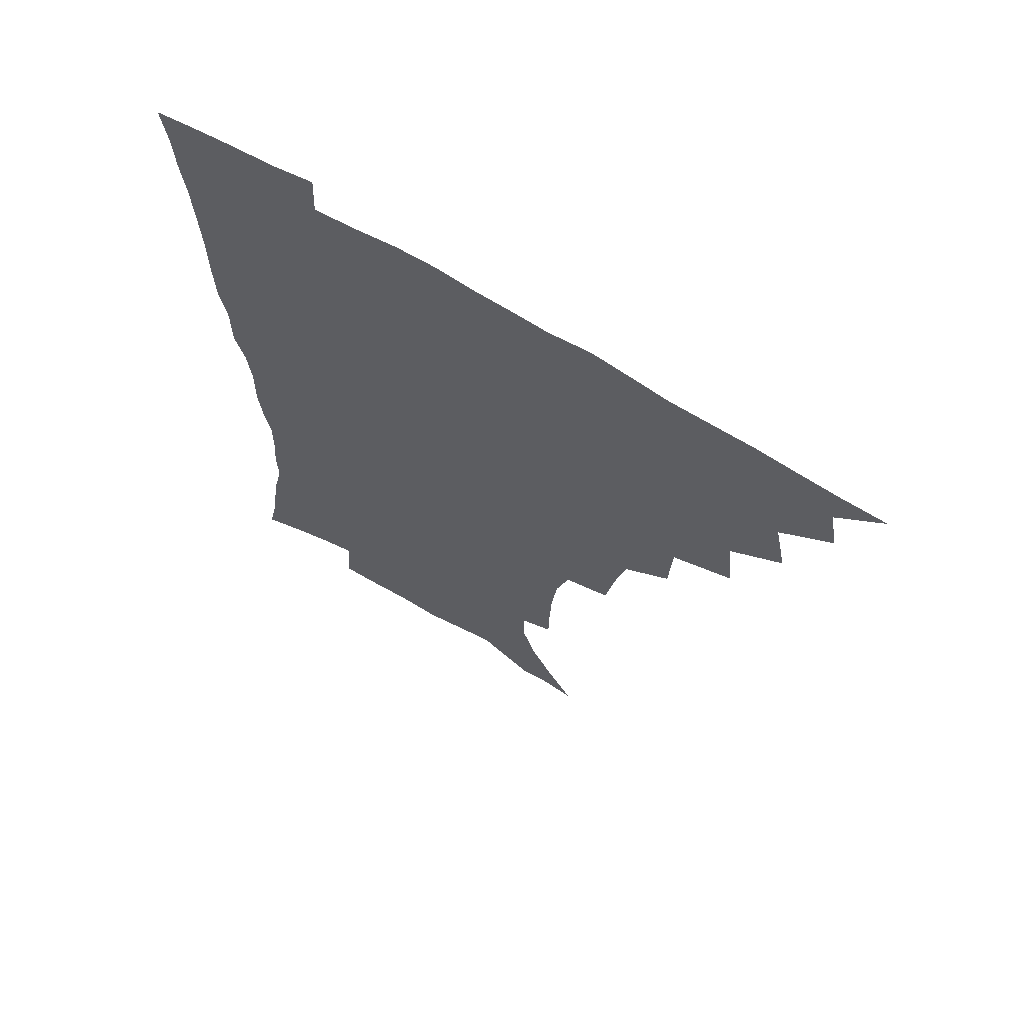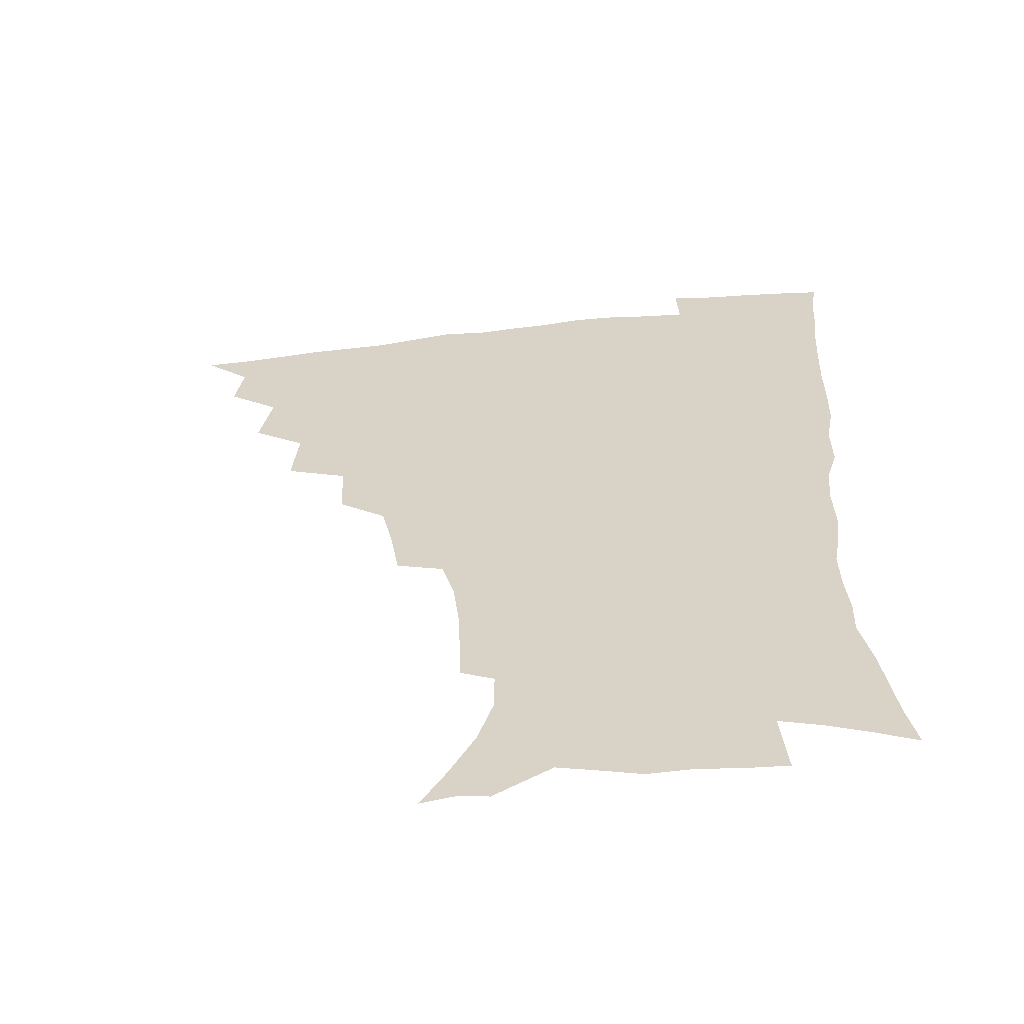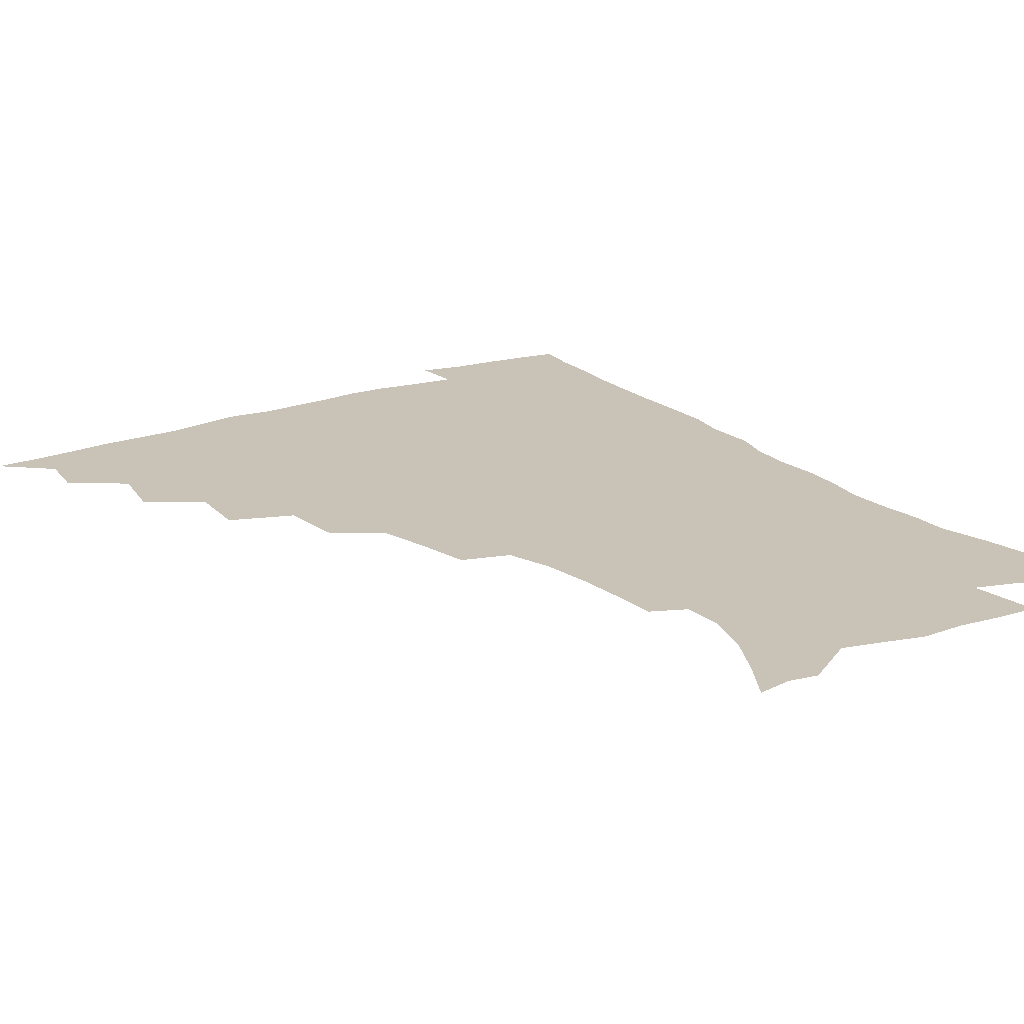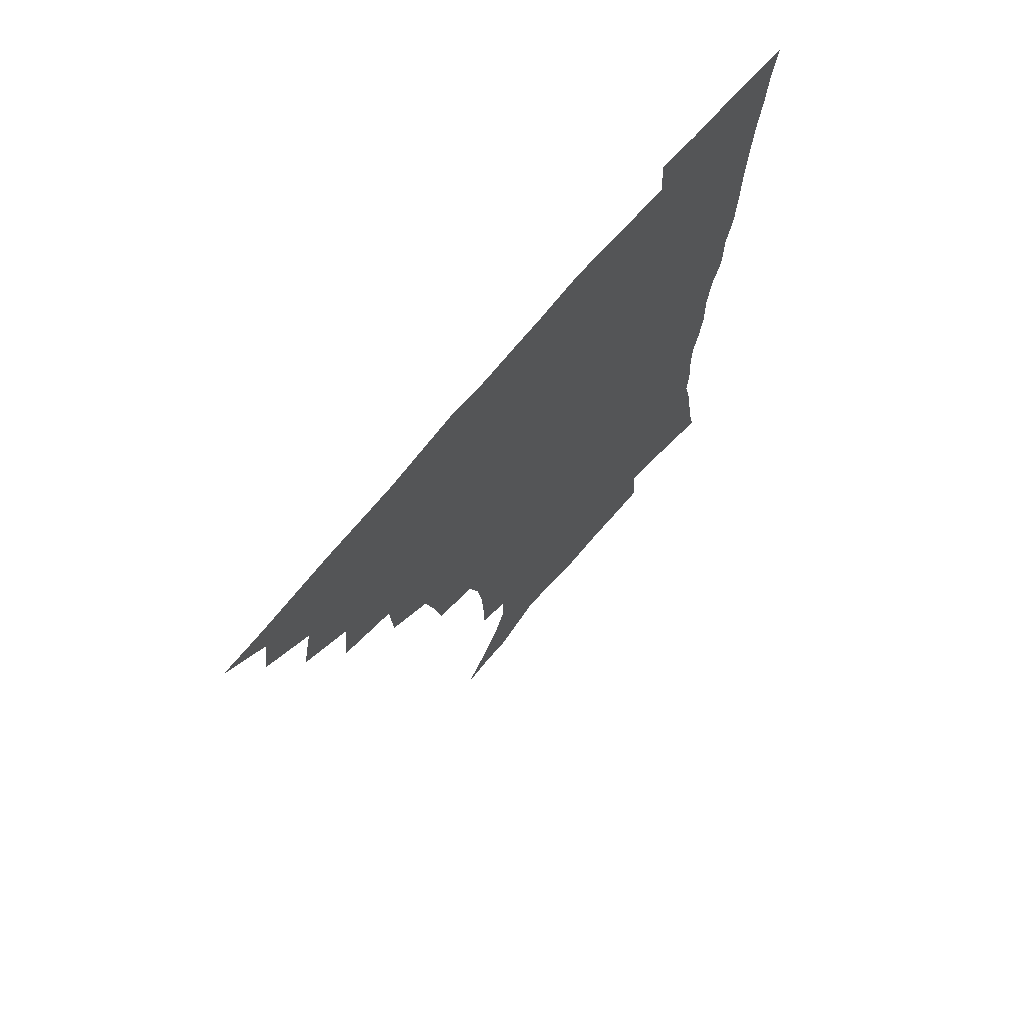
<metadata>
{"format":"obj","ext":"obj","renderer":"f3d","projection":"perspective","resolution":1024,"background":"white","views":[{"elev":67.1,"azim":-148.8,"up":"+Y"},{"elev":-59.9,"azim":6.3,"up":"+Y"},{"elev":19.4,"azim":-34.1,"up":"+Z"},{"elev":71.8,"azim":-49.7,"up":"+Y"}]}
</metadata>
<code>
v 450.6 493.4 0
v 464.4 460.1 0
v 467.3 478.1 0
v 467 493.7 0
v 478.7 423.9 0
v 483.1 446 0
v 483.4 462.8 0
v 483.4 478.7 0
v 482.3 494.9 0
v 495.3 387.7 0
v 497.5 410.8 0
v 499.5 431.2 0
v 500.4 448.4 0
v 500.1 464.3 0
v 498.8 479.9 0
v 497.5 496.3 0
v 518.5 356.3 0
v 517.3 379.3 0
v 517.1 400.2 0
v 517.7 419.5 0
v 517.8 436.1 0
v 516.5 450.5 0
v 515.3 465.4 0
v 514.3 480.4 0
v 512.9 496.4 0
v 542.7 306 0
v 539.4 325.6 0
v 535.4 343.9 0
v 535.6 370.1 0
v 534.2 388.3 0
v 532.9 404.9 0
v 532.1 420.5 0
v 532.1 436.5 0
v 531.6 451.6 0
v 530.6 466.3 0
v 529.2 481.4 0
v 527.9 496.6 0
v 567.4 231.4 0
v 567 248.6 0
v 566.3 266.3 0
v 564.1 284.6 0
v 559.5 300.6 0
v 555.7 319 0
v 553.2 338.8 0
v 551.4 358.2 0
v 549.5 374.7 0
v 549.3 393.6 0
v 548.7 409.3 0
v 548.5 424.6 0
v 547.5 438.7 0
v 547.5 453 0
v 545.4 467.6 0
v 543.8 482.5 0
v 542.3 499 0
v 555.7 160.2 0
v 564.8 175.5 0
v 573.8 193.1 0
v 579.4 210.8 0
v 579.4 225.8 0
v 578.9 243.7 0
v 578.1 260.8 0
v 576.7 278.4 0
v 573.9 294.1 0
v 570.5 309.3 0
v 568.2 328.1 0
v 566.2 345.6 0
v 565.2 364.5 0
v 563.7 379.8 0
v 562.9 395.6 0
v 563.1 412 0
v 562.7 426.4 0
v 562.4 440.6 0
v 561.2 454.4 0
v 559.7 468.8 0
v 558.3 483.6 0
v 556.4 501.1 0
v 568.2 162.3 0
v 579.9 182.3 0
v 588.1 203 0
v 590.5 220.3 0
v 590.4 236.5 0
v 589.3 251.1 0
v 588.4 268.3 0
v 587.1 286.7 0
v 585 303.2 0
v 582.3 317 0
v 580.3 333.6 0
v 579.5 352.3 0
v 578.2 367.5 0
v 577.7 384.4 0
v 577.4 399.6 0
v 577 414 0
v 576.8 428.4 0
v 576.2 441.5 0
v 575.5 455 0
v 574.2 469.2 0
v 572.8 484.2 0
v 572 499.2 0
v 578.6 160.5 0
v 593.6 187.6 0
v 599.4 208.1 0
v 601.2 227.1 0
v 600.9 242.6 0
v 600.2 259.3 0
v 599.4 275.9 0
v 597.6 290.8 0
v 595.8 306.4 0
v 594.4 324 0
v 593.1 339.8 0
v 592 355 0
v 591.1 370.1 0
v 590.5 384.3 0
v 590.4 399.9 0
v 590.3 414.9 0
v 590.1 428.2 0
v 589.9 442.1 0
v 589.5 455.5 0
v 588.6 469.5 0
v 587.6 483.8 0
v 586 500.2 0
v 598.9 172.8 0
v 607.7 194.4 0
v 610.8 213.3 0
v 611.3 228.5 0
v 611 244.4 0
v 610.4 258.7 0
v 609.7 280.2 0
v 608.5 295.7 0
v 607.2 310.3 0
v 605.9 325.5 0
v 605 341.2 0
v 604.4 356.9 0
v 604 372.4 0
v 604.1 388 0
v 603.6 401.2 0
v 603.8 416.3 0
v 603.7 429.1 0
v 603.5 442.4 0
v 603.6 455.9 0
v 602.9 469.7 0
v 601.5 484.8 0
v 600.1 500.6 0
v 612.7 169.1 0
v 619.2 194 0
v 621.4 214.2 0
v 622.1 232.8 0
v 621.5 245.7 0
v 621 262.5 0
v 620.1 281.9 0
v 619.3 296 0
v 618.4 313.5 0
v 617.7 328.5 0
v 616.9 342.9 0
v 616.7 357.8 0
v 616.5 373.8 0
v 616.5 388.7 0
v 616.5 401.8 0
v 616.7 415.8 0
v 617.3 430 0
v 617.4 442.9 0
v 617.5 456.1 0
v 617.2 469.5 0
v 616.2 483.9 0
v 613.9 502.3 0
v 627.4 165 0
v 631.4 193.9 0
v 632.6 218 0
v 632.7 233 0
v 632.2 250.4 0
v 631.8 264 0
v 630.8 281.3 0
v 630.3 296.5 0
v 629.5 312.8 0
v 629 329 0
v 629 341.1 0
v 628.7 359.5 0
v 628.7 373.9 0
v 629 387.7 0
v 629.3 402.2 0
v 629.7 416.1 0
v 630.2 429.7 0
v 630.8 443 0
v 631.3 456.1 0
v 631.1 469.5 0
v 630.1 485.2 0
v 628.4 501.8 0
v 643.4 165.4 0
v 644.1 194.3 0
v 644.1 213.4 0
v 643.5 232.8 0
v 643 248.3 0
v 642.1 268.5 0
v 641.8 282.3 0
v 641.3 297 0
v 640.8 312.1 0
v 640.3 328.8 0
v 640.7 342.4 0
v 640.7 358.4 0
v 641 372.8 0
v 641.4 387 0
v 641.8 402 0
v 642.5 415.7 0
v 643.1 429.6 0
v 643.9 442.5 0
v 644.8 455.8 0
v 645 469.5 0
v 645.4 483.7 0
v 644.6 499.2 0
v 658.9 163.6 0
v 657.3 190.6 0
v 655.7 212 0
v 654.6 231 0
v 653.9 247.7 0
v 653.3 264 0
v 652.4 281.1 0
v 652.3 295.7 0
v 652.1 310.7 0
v 652 326.1 0
v 653.1 338.5 0
v 652.5 356.6 0
v 653.1 370.9 0
v 653.9 385 0
v 654.9 398.9 0
v 655.2 414.2 0
v 656.3 427.8 0
v 657.3 440.9 0
v 658.3 455.7 0
v 659.1 468.8 0
v 660.1 482.5 0
v 660 497.6 0
v 659.2 515.1 0
v 673.5 162.7 0
v 671.2 187.1 0
v 668.7 206.9 0
v 666.5 226.6 0
v 665.1 244.4 0
v 663.9 262.4 0
v 663.3 278.2 0
v 663.1 293.7 0
v 663.4 308 0
v 664 322.2 0
v 664.4 337.3 0
v 664.7 352.9 0
v 665.8 367.1 0
v 666.9 381.1 0
v 667.3 397.3 0
v 668.3 411.5 0
v 669.1 426.5 0
v 670.5 439.9 0
v 671.4 454.5 0
v 672.8 467.8 0
v 674.1 481.5 0
v 675.2 495.4 0
v 675.1 511.9 0
v 686.2 182.3 0
v 681.7 202.8 0
v 678.5 222.6 0
v 676.9 239.6 0
v 676 255.8 0
v 675 272.6 0
v 674.6 288.4 0
v 675.1 303 0
v 675.8 317.5 0
v 676.5 332.4 0
v 677.5 347.1 0
v 678.4 362.4 0
v 679.2 378.1 0
v 679.7 394.2 0
v 681.4 408.4 0
v 682.7 422.9 0
v 684 437.3 0
v 684.6 453 0
v 686.5 466.4 0
v 687.9 480.2 0
v 689.3 494.1 0
v 689.9 510.7 0
v 700.9 176.3 0
v 695.7 196.5 0
v 692.4 214.7 0
v 690 231.9 0
v 688.7 247.9 0
v 687.1 265.4 0
v 687.4 279.8 0
v 686.9 296.2 0
v 688.5 309.7 0
v 689.3 324.9 0
v 689.4 341.7 0
v 691.6 355.4 0
v 692.9 371 0
v 694.8 385.8 0
v 695 403.1 0
v 696.2 418.8 0
v 697.4 434.4 0
v 699.1 449.3 0
v 699.9 465 0
v 702.1 478.6 0
v 703 492.6 0
v 704.7 508.9 0
v 715.3 169.6 0
v 711.8 186.4 0
v 709.6 201.8 0
v 707.4 217.6 0
v 703.4 236.7 0
v 703.8 249.9 0
v 702.5 266.4 0
v 702.3 282.1 0
v 704.6 294.7 0
v 706.1 309.2 0
v 705.5 327.5 0
v 707 343 0
v 710.8 356.2 0
v 710.7 374.7 0
v 713.5 389.8 0
v 713.9 407.6 0
v 714 425.9 0
v 714.6 443.6 0
v 715.5 460.7 0
v 717.2 476.2 0
v 718 491.7 0
v 720.2 506.6 0
f 3 4 1
f 6 7 2
f 2 7 3
f 7 8 3
f 3 8 4
f 8 9 4
f 11 12 5
f 5 12 6
f 12 13 6
f 6 13 7
f 13 14 7
f 7 14 8
f 14 15 8
f 8 15 9
f 15 16 9
f 18 19 10
f 10 19 11
f 19 20 11
f 11 20 12
f 20 21 12
f 12 21 13
f 21 22 13
f 13 22 14
f 22 23 14
f 14 23 15
f 23 24 15
f 15 24 16
f 24 25 16
f 28 29 17
f 17 29 18
f 29 30 18
f 18 30 19
f 30 31 19
f 19 31 20
f 31 32 20
f 20 32 21
f 32 33 21
f 21 33 22
f 33 34 22
f 22 34 23
f 34 35 23
f 23 35 24
f 35 36 24
f 24 36 25
f 36 37 25
f 42 43 26
f 26 43 27
f 43 44 27
f 27 44 28
f 44 45 28
f 28 45 29
f 45 46 29
f 29 46 30
f 46 47 30
f 30 47 31
f 47 48 31
f 31 48 32
f 48 49 32
f 32 49 33
f 49 50 33
f 33 50 34
f 50 51 34
f 34 51 35
f 51 52 35
f 35 52 36
f 52 53 36
f 36 53 37
f 53 54 37
f 59 60 38
f 38 60 39
f 60 61 39
f 39 61 40
f 61 62 40
f 40 62 41
f 62 63 41
f 41 63 42
f 63 64 42
f 42 64 43
f 64 65 43
f 43 65 44
f 65 66 44
f 44 66 45
f 66 67 45
f 45 67 46
f 67 68 46
f 46 68 47
f 68 69 47
f 47 69 48
f 69 70 48
f 48 70 49
f 70 71 49
f 49 71 50
f 71 72 50
f 50 72 51
f 72 73 51
f 51 73 52
f 73 74 52
f 52 74 53
f 74 75 53
f 53 75 54
f 75 76 54
f 55 77 56
f 77 78 56
f 56 78 57
f 78 79 57
f 57 79 58
f 79 80 58
f 58 80 59
f 80 81 59
f 59 81 60
f 81 82 60
f 60 82 61
f 82 83 61
f 61 83 62
f 83 84 62
f 62 84 63
f 84 85 63
f 63 85 64
f 85 86 64
f 64 86 65
f 86 87 65
f 65 87 66
f 87 88 66
f 66 88 67
f 88 89 67
f 67 89 68
f 89 90 68
f 68 90 69
f 90 91 69
f 69 91 70
f 91 92 70
f 70 92 71
f 92 93 71
f 71 93 72
f 93 94 72
f 72 94 73
f 94 95 73
f 73 95 74
f 95 96 74
f 74 96 75
f 96 97 75
f 75 97 76
f 97 98 76
f 77 99 78
f 99 100 78
f 78 100 79
f 100 101 79
f 79 101 80
f 101 102 80
f 80 102 81
f 102 103 81
f 81 103 82
f 103 104 82
f 82 104 83
f 104 105 83
f 83 105 84
f 105 106 84
f 84 106 85
f 106 107 85
f 85 107 86
f 107 108 86
f 86 108 87
f 108 109 87
f 87 109 88
f 109 110 88
f 88 110 89
f 110 111 89
f 89 111 90
f 111 112 90
f 90 112 91
f 112 113 91
f 91 113 92
f 113 114 92
f 92 114 93
f 114 115 93
f 93 115 94
f 115 116 94
f 94 116 95
f 116 117 95
f 95 117 96
f 117 118 96
f 96 118 97
f 118 119 97
f 97 119 98
f 119 120 98
f 99 121 100
f 121 122 100
f 100 122 101
f 122 123 101
f 101 123 102
f 123 124 102
f 102 124 103
f 124 125 103
f 103 125 104
f 125 126 104
f 104 126 105
f 126 127 105
f 105 127 106
f 127 128 106
f 106 128 107
f 128 129 107
f 107 129 108
f 129 130 108
f 108 130 109
f 130 131 109
f 109 131 110
f 131 132 110
f 110 132 111
f 132 133 111
f 111 133 112
f 133 134 112
f 112 134 113
f 134 135 113
f 113 135 114
f 135 136 114
f 114 136 115
f 136 137 115
f 115 137 116
f 137 138 116
f 116 138 117
f 138 139 117
f 117 139 118
f 139 140 118
f 118 140 119
f 140 141 119
f 119 141 120
f 141 142 120
f 121 143 122
f 143 144 122
f 122 144 123
f 144 145 123
f 123 145 124
f 145 146 124
f 124 146 125
f 146 147 125
f 125 147 126
f 147 148 126
f 126 148 127
f 148 149 127
f 127 149 128
f 149 150 128
f 128 150 129
f 150 151 129
f 129 151 130
f 151 152 130
f 130 152 131
f 152 153 131
f 131 153 132
f 153 154 132
f 132 154 133
f 154 155 133
f 133 155 134
f 155 156 134
f 134 156 135
f 156 157 135
f 135 157 136
f 157 158 136
f 136 158 137
f 158 159 137
f 137 159 138
f 159 160 138
f 138 160 139
f 160 161 139
f 139 161 140
f 161 162 140
f 140 162 141
f 162 163 141
f 141 163 142
f 163 164 142
f 143 165 144
f 165 166 144
f 144 166 145
f 166 167 145
f 145 167 146
f 167 168 146
f 146 168 147
f 168 169 147
f 147 169 148
f 169 170 148
f 148 170 149
f 170 171 149
f 149 171 150
f 171 172 150
f 150 172 151
f 172 173 151
f 151 173 152
f 173 174 152
f 152 174 153
f 174 175 153
f 153 175 154
f 175 176 154
f 154 176 155
f 176 177 155
f 155 177 156
f 177 178 156
f 156 178 157
f 178 179 157
f 157 179 158
f 179 180 158
f 158 180 159
f 180 181 159
f 159 181 160
f 181 182 160
f 160 182 161
f 182 183 161
f 161 183 162
f 183 184 162
f 162 184 163
f 184 185 163
f 163 185 164
f 185 186 164
f 165 187 166
f 187 188 166
f 166 188 167
f 188 189 167
f 167 189 168
f 189 190 168
f 168 190 169
f 190 191 169
f 169 191 170
f 191 192 170
f 170 192 171
f 192 193 171
f 171 193 172
f 193 194 172
f 172 194 173
f 194 195 173
f 173 195 174
f 195 196 174
f 174 196 175
f 196 197 175
f 175 197 176
f 197 198 176
f 176 198 177
f 198 199 177
f 177 199 178
f 199 200 178
f 178 200 179
f 200 201 179
f 179 201 180
f 201 202 180
f 180 202 181
f 202 203 181
f 181 203 182
f 203 204 182
f 182 204 183
f 204 205 183
f 183 205 184
f 205 206 184
f 184 206 185
f 206 207 185
f 185 207 186
f 207 208 186
f 187 209 188
f 209 210 188
f 188 210 189
f 210 211 189
f 189 211 190
f 211 212 190
f 190 212 191
f 212 213 191
f 191 213 192
f 213 214 192
f 192 214 193
f 214 215 193
f 193 215 194
f 215 216 194
f 194 216 195
f 216 217 195
f 195 217 196
f 217 218 196
f 196 218 197
f 218 219 197
f 197 219 198
f 219 220 198
f 198 220 199
f 220 221 199
f 199 221 200
f 221 222 200
f 200 222 201
f 222 223 201
f 201 223 202
f 223 224 202
f 202 224 203
f 224 225 203
f 203 225 204
f 225 226 204
f 204 226 205
f 226 227 205
f 205 227 206
f 227 228 206
f 206 228 207
f 228 229 207
f 207 229 208
f 229 230 208
f 209 232 210
f 232 233 210
f 210 233 211
f 233 234 211
f 211 234 212
f 234 235 212
f 212 235 213
f 235 236 213
f 213 236 214
f 236 237 214
f 214 237 215
f 237 238 215
f 215 238 216
f 238 239 216
f 216 239 217
f 239 240 217
f 217 240 218
f 240 241 218
f 218 241 219
f 241 242 219
f 219 242 220
f 242 243 220
f 220 243 221
f 243 244 221
f 221 244 222
f 244 245 222
f 222 245 223
f 245 246 223
f 223 246 224
f 246 247 224
f 224 247 225
f 247 248 225
f 225 248 226
f 248 249 226
f 226 249 227
f 249 250 227
f 227 250 228
f 250 251 228
f 228 251 229
f 251 252 229
f 229 252 230
f 252 253 230
f 230 253 231
f 253 254 231
f 233 255 234
f 255 256 234
f 234 256 235
f 256 257 235
f 235 257 236
f 257 258 236
f 236 258 237
f 258 259 237
f 237 259 238
f 259 260 238
f 238 260 239
f 260 261 239
f 239 261 240
f 261 262 240
f 240 262 241
f 262 263 241
f 241 263 242
f 263 264 242
f 242 264 243
f 264 265 243
f 243 265 244
f 265 266 244
f 244 266 245
f 266 267 245
f 245 267 246
f 267 268 246
f 246 268 247
f 268 269 247
f 247 269 248
f 269 270 248
f 248 270 249
f 270 271 249
f 249 271 250
f 271 272 250
f 250 272 251
f 272 273 251
f 251 273 252
f 273 274 252
f 252 274 253
f 274 275 253
f 253 275 254
f 275 276 254
f 255 277 256
f 277 278 256
f 256 278 257
f 278 279 257
f 257 279 258
f 279 280 258
f 258 280 259
f 280 281 259
f 259 281 260
f 281 282 260
f 260 282 261
f 282 283 261
f 261 283 262
f 283 284 262
f 262 284 263
f 284 285 263
f 263 285 264
f 285 286 264
f 264 286 265
f 286 287 265
f 265 287 266
f 287 288 266
f 266 288 267
f 288 289 267
f 267 289 268
f 289 290 268
f 268 290 269
f 290 291 269
f 269 291 270
f 291 292 270
f 270 292 271
f 292 293 271
f 271 293 272
f 293 294 272
f 272 294 273
f 294 295 273
f 273 295 274
f 295 296 274
f 274 296 275
f 296 297 275
f 275 297 276
f 297 298 276
f 277 299 278
f 299 300 278
f 278 300 279
f 300 301 279
f 279 301 280
f 301 302 280
f 280 302 281
f 302 303 281
f 281 303 282
f 303 304 282
f 282 304 283
f 304 305 283
f 283 305 284
f 305 306 284
f 284 306 285
f 306 307 285
f 285 307 286
f 307 308 286
f 286 308 287
f 308 309 287
f 287 309 288
f 309 310 288
f 288 310 289
f 310 311 289
f 289 311 290
f 311 312 290
f 290 312 291
f 312 313 291
f 291 313 292
f 313 314 292
f 292 314 293
f 314 315 293
f 293 315 294
f 315 316 294
f 294 316 295
f 316 317 295
f 295 317 296
f 317 318 296
f 296 318 297
f 318 319 297
f 297 319 298
f 319 320 298

</code>
